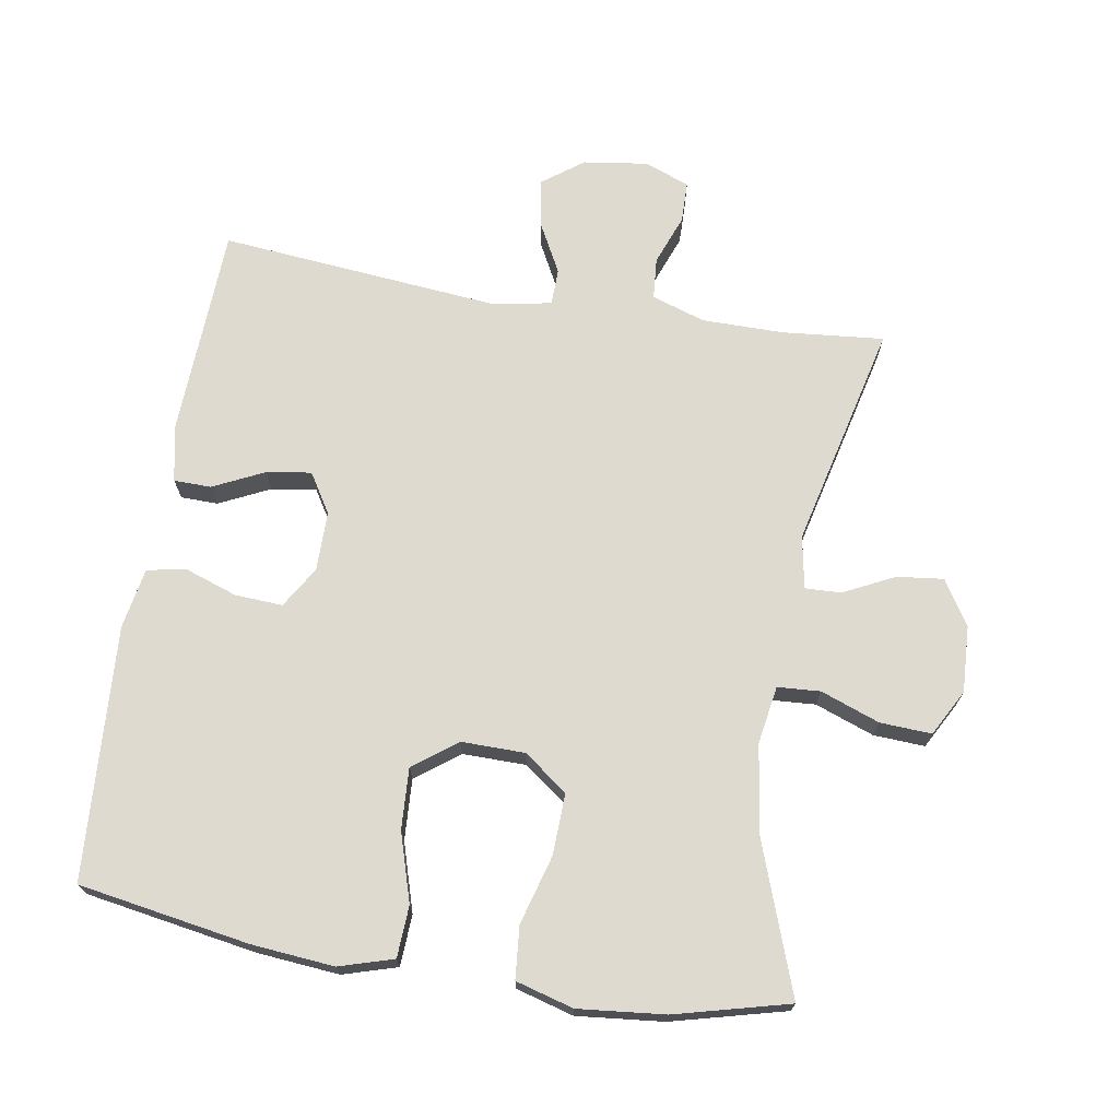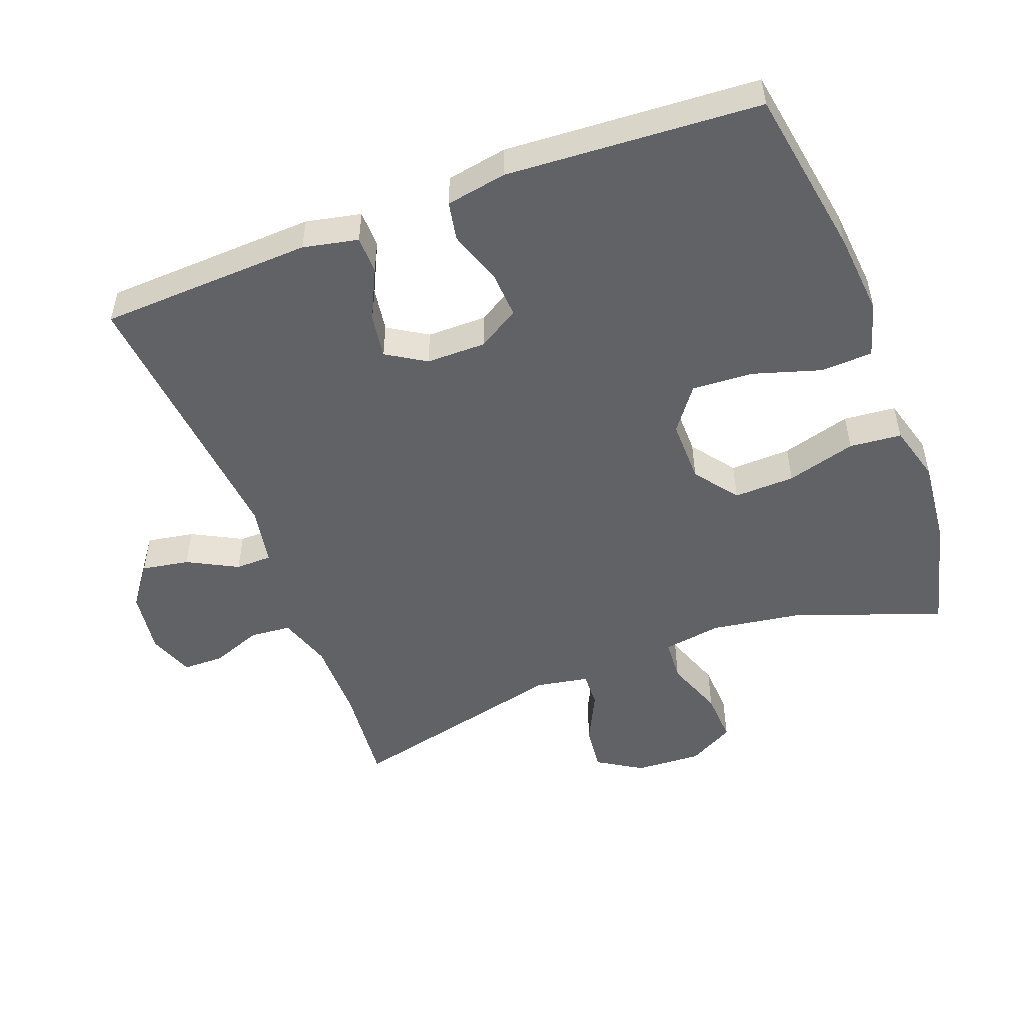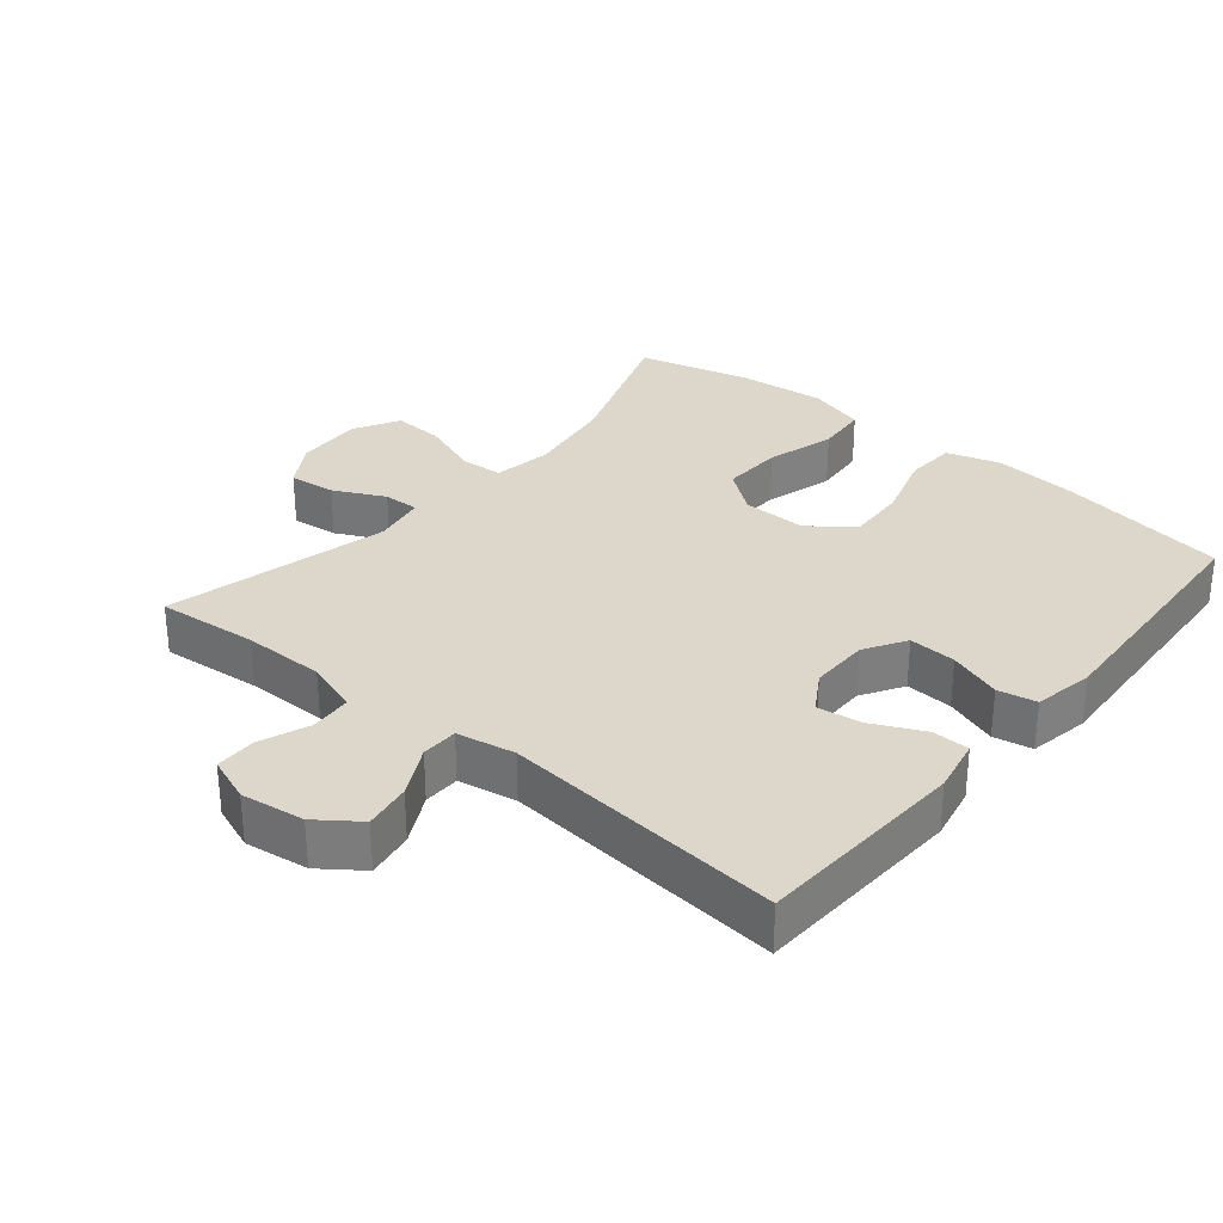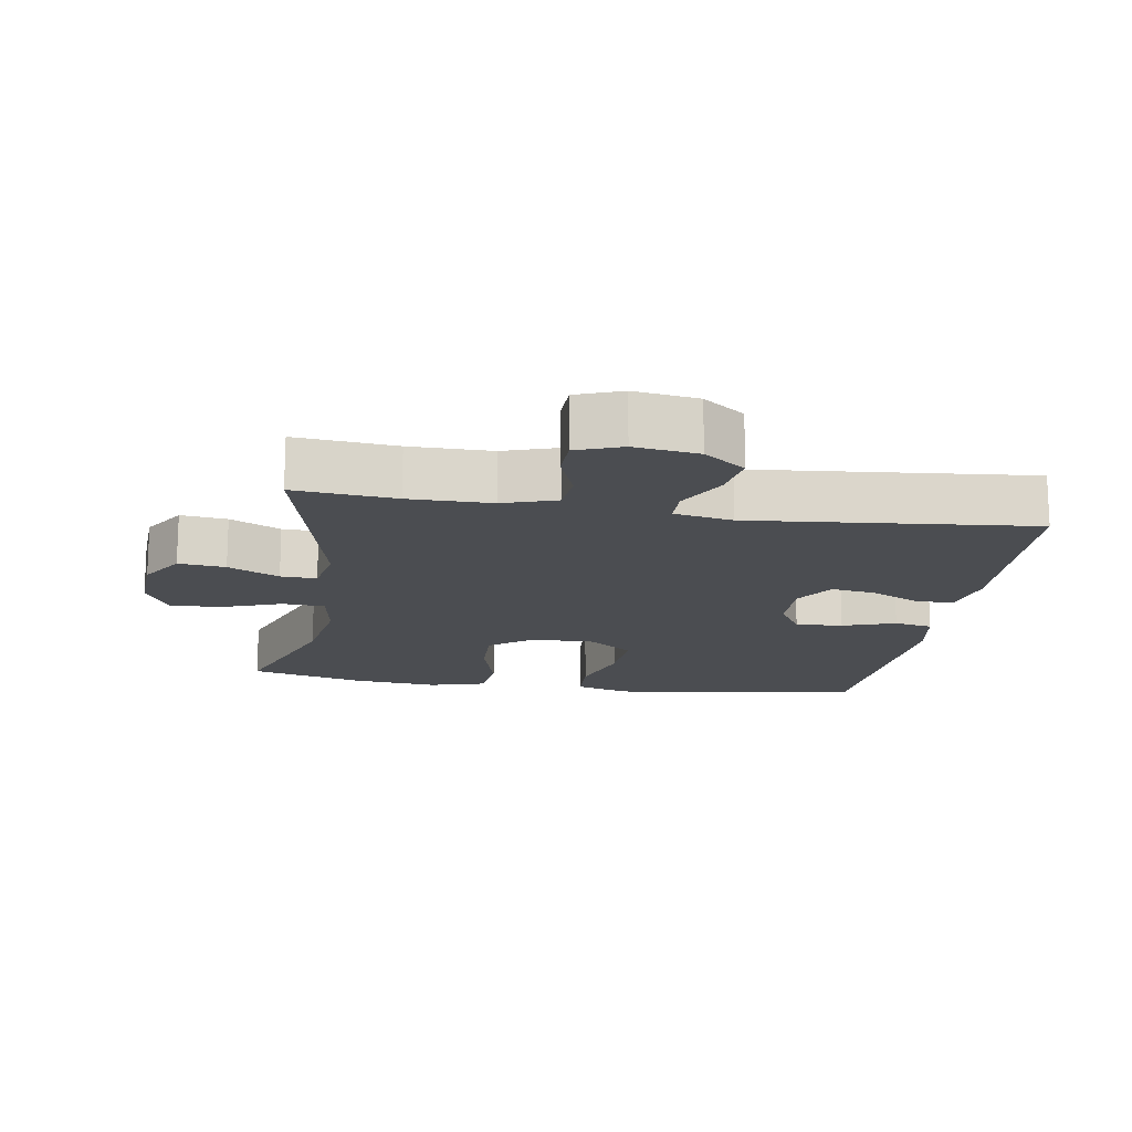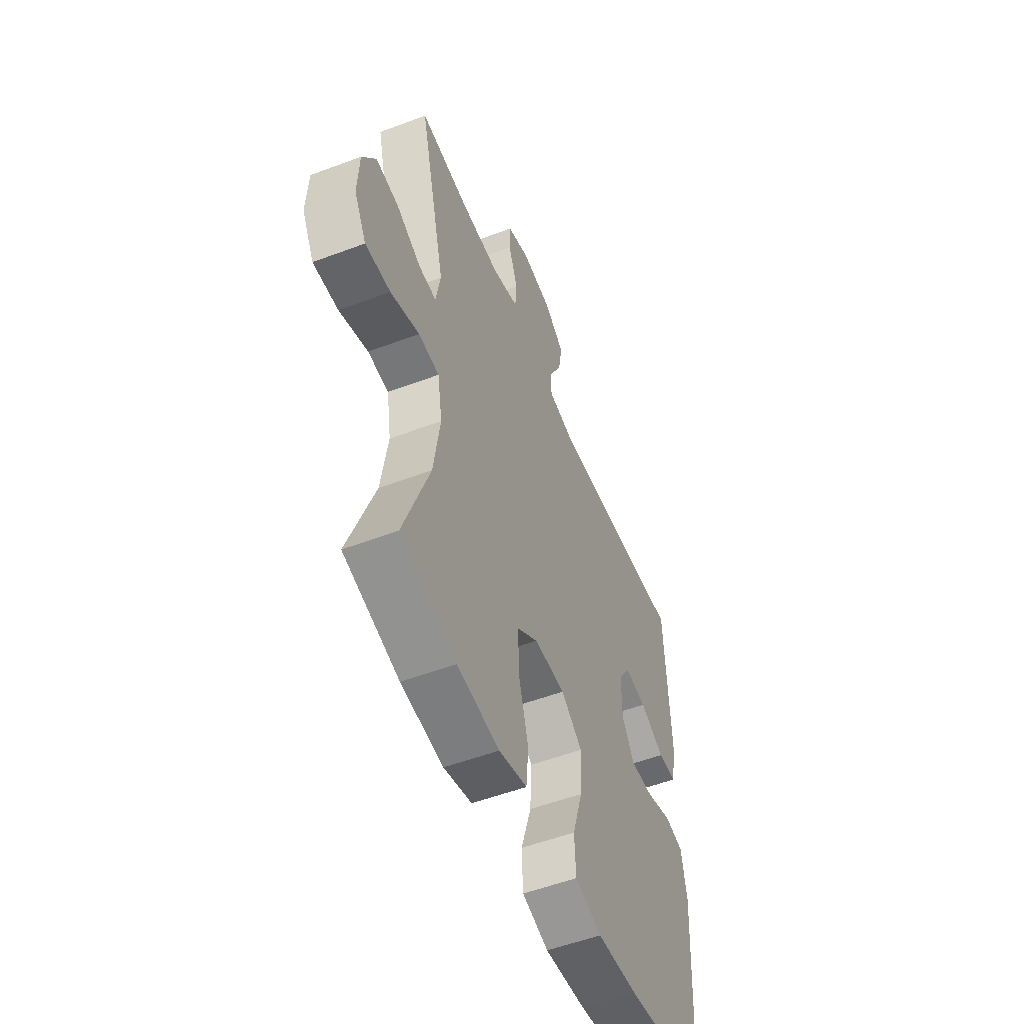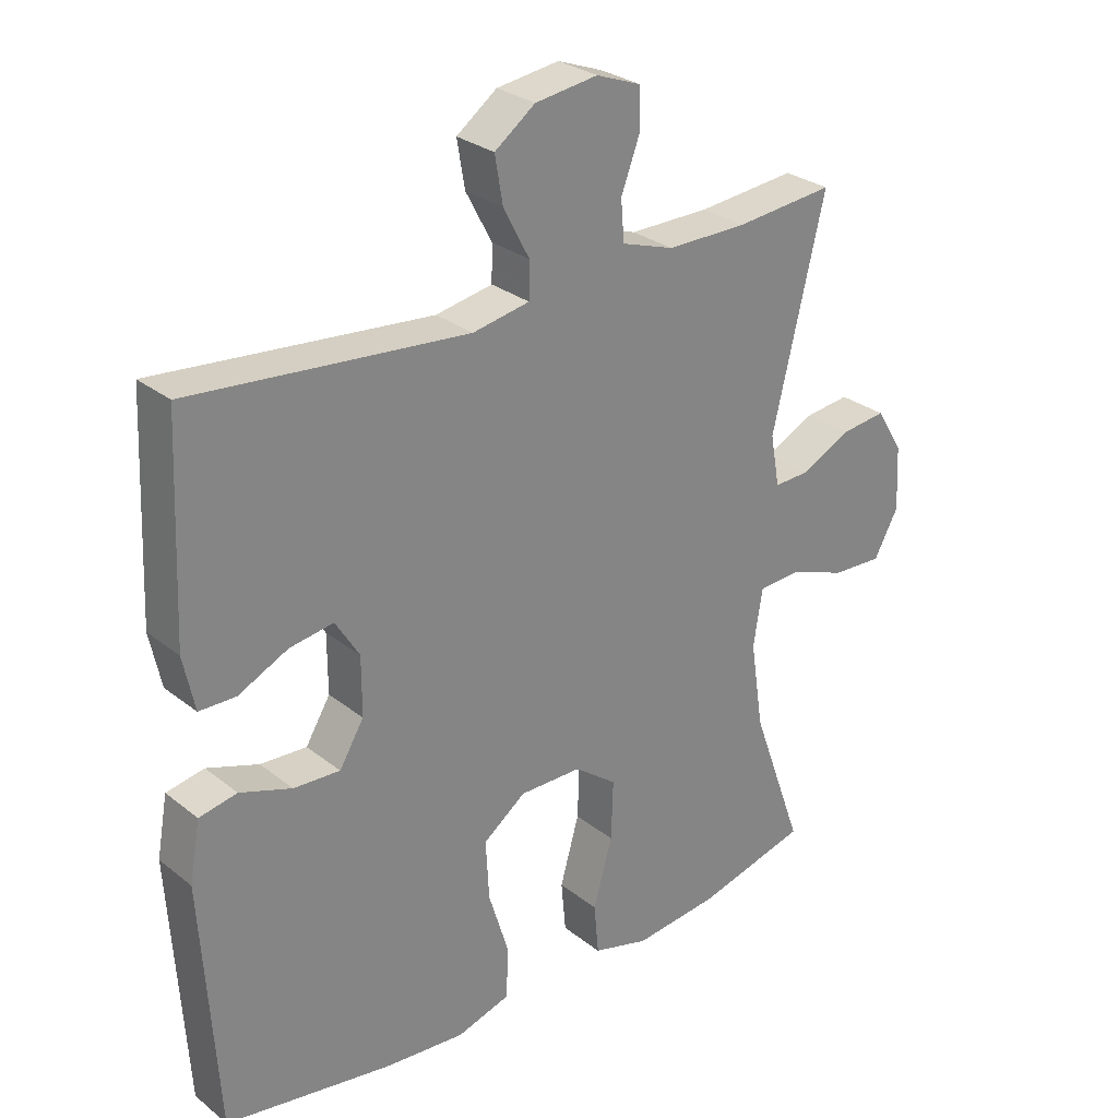
<metadata>
{"format":"obj","ext":"obj","renderer":"f3d","projection":"perspective","resolution":1024,"background":"white","views":[{"elev":71.0,"azim":-170.6,"up":"+Y"},{"elev":-50.6,"azim":110.7,"up":"+Y"},{"elev":30.8,"azim":39.8,"up":"+Y"},{"elev":-15.8,"azim":-9.1,"up":"+Y"},{"elev":-53.8,"azim":-68.1,"up":"+Z"},{"elev":28.4,"azim":139.6,"up":"+Z"}]}
</metadata>
<code>
v -0.5 0.07 -0.5
v -0.421 0.07 -0.28
v -0.401 0.07 -0.148
v -0.415 0.07 -0.062
v -0.478 0.07 -0.058
v -0.565 0.07 -0.09
v -0.641 0.07 -0.094
v -0.678 0.07 -0.026
v -0.673 0.07 0.072
v -0.632 0.07 0.138
v -0.563 0.07 0.13
v -0.488 0.07 0.093
v -0.435 0.07 0.091
v -0.421 0.07 0.169
v -0.5 0.07 0.5
v -0.351 0.07 0.486
v -0.23 0.07 0.486
v -0.151 0.07 0.512
v -0.146 0.07 0.573
v -0.174 0.07 0.647
v -0.173 0.07 0.708
v -0.106 0.07 0.733
v -0.012 0.07 0.72
v 0.049 0.07 0.675
v 0.037 0.07 0.605
v -0.002 0.07 0.531
v -0.001 0.07 0.477
v 0.085 0.07 0.461
v 0.5 0.07 0.5
v 0.514 0.07 0.186
v 0.497 0.07 0.105
v 0.442 0.07 0.104
v 0.367 0.07 0.14
v 0.301 0.07 0.15
v 0.265 0.07 0.092
v 0.265 0.07 0.004
v 0.302 0.07 -0.057
v 0.372 0.07 -0.053
v 0.45 0.07 -0.026
v 0.507 0.07 -0.037
v 0.523 0.07 -0.126
v 0.5 0.07 -0.5
v 0.248 0.07 -0.542
v 0.126 0.07 -0.553
v 0.046 0.07 -0.529
v 0.042 0.07 -0.453
v 0.073 0.07 -0.352
v 0.078 0.07 -0.262
v 0.014 0.07 -0.214
v -0.08 0.07 -0.215
v -0.144 0.07 -0.263
v -0.141 0.07 -0.353
v -0.112 0.07 -0.455
v -0.119 0.07 -0.532
v -0.204 0.07 -0.556
v -0.332 0.07 -0.543
v -0.5 0 -0.5
v -0.421 0 -0.28
v -0.401 0 -0.148
v -0.415 0 -0.062
v -0.478 0 -0.058
v -0.565 0 -0.09
v -0.641 0 -0.094
v -0.678 0 -0.026
v -0.673 0 0.072
v -0.632 0 0.138
v -0.563 0 0.13
v -0.488 0 0.093
v -0.435 0 0.091
v -0.421 0 0.169
v -0.5 0 0.5
v -0.351 0 0.486
v -0.23 0 0.486
v -0.151 0 0.512
v -0.146 0 0.573
v -0.174 0 0.647
v -0.173 0 0.708
v -0.106 0 0.733
v -0.012 0 0.72
v 0.049 0 0.675
v 0.037 0 0.605
v -0.002 0 0.531
v -0.001 0 0.477
v 0.085 0 0.461
v 0.5 0 0.5
v 0.514 0 0.186
v 0.497 0 0.105
v 0.442 0 0.104
v 0.367 0 0.14
v 0.301 0 0.15
v 0.265 0 0.092
v 0.265 0 0.004
v 0.302 0 -0.057
v 0.372 0 -0.053
v 0.45 0 -0.026
v 0.507 0 -0.037
v 0.523 0 -0.126
v 0.5 0 -0.5
v 0.248 0 -0.542
v 0.126 0 -0.553
v 0.046 0 -0.529
v 0.042 0 -0.453
v 0.073 0 -0.352
v 0.078 0 -0.262
v 0.014 0 -0.214
v -0.08 0 -0.215
v -0.144 0 -0.263
v -0.141 0 -0.353
v -0.112 0 -0.455
v -0.119 0 -0.532
v -0.204 0 -0.556
v -0.332 0 -0.543
f 56 1 2
f 55 56 2
f 54 55 2
f 53 54 2
f 52 53 2
f 51 52 2 3
f 50 51 3 4
f 49 50 4
f 45 46 47
f 44 45 47
f 43 44 47
f 42 43 47
f 41 42 47
f 40 41 47
f 39 40 47
f 38 39 47
f 37 38 47 48
f 36 37 48 49
f 31 32 33
f 30 31 33
f 29 30 33
f 28 29 33
f 27 28 33 34
f 24 25 26
f 23 24 26
f 22 23 26
f 21 22 26
f 20 21 26
f 19 20 26
f 18 19 26 27
f 27 34 35
f 18 27 35
f 17 18 35
f 14 15 16
f 36 49 4
f 35 36 4
f 17 35 4
f 16 17 4
f 14 16 4
f 13 14 4
f 10 11 12
f 9 10 12
f 8 9 12
f 7 8 12
f 6 7 12
f 5 6 12
f 4 5 12 13
f 58 57 112
f 58 112 111
f 58 111 110
f 58 110 109
f 58 109 108
f 59 58 108 107
f 60 59 107 106
f 60 106 105
f 103 102 101
f 103 101 100
f 103 100 99
f 103 99 98
f 103 98 97
f 103 97 96
f 103 96 95
f 103 95 94
f 104 103 94 93
f 105 104 93 92
f 89 88 87
f 89 87 86
f 89 86 85
f 89 85 84
f 90 89 84 83
f 82 81 80
f 82 80 79
f 82 79 78
f 82 78 77
f 82 77 76
f 82 76 75
f 83 82 75 74
f 91 90 83
f 91 83 74
f 91 74 73
f 72 71 70
f 60 105 92
f 60 92 91
f 60 91 73
f 60 73 72
f 60 72 70
f 60 70 69
f 68 67 66
f 68 66 65
f 68 65 64
f 68 64 63
f 68 63 62
f 68 62 61
f 69 68 61 60
f 1 57 58 2
f 2 58 59 3
f 3 59 60 4
f 4 60 61 5
f 5 61 62 6
f 6 62 63 7
f 7 63 64 8
f 8 64 65 9
f 9 65 66 10
f 10 66 67 11
f 11 67 68 12
f 12 68 69 13
f 13 69 70 14
f 14 70 71 15
f 15 71 72 16
f 16 72 73 17
f 17 73 74 18
f 18 74 75 19
f 19 75 76 20
f 20 76 77 21
f 21 77 78 22
f 22 78 79 23
f 23 79 80 24
f 24 80 81 25
f 25 81 82 26
f 26 82 83 27
f 27 83 84 28
f 28 84 85 29
f 29 85 86 30
f 30 86 87 31
f 31 87 88 32
f 32 88 89 33
f 33 89 90 34
f 34 90 91 35
f 35 91 92 36
f 36 92 93 37
f 37 93 94 38
f 38 94 95 39
f 39 95 96 40
f 40 96 97 41
f 41 97 98 42
f 42 98 99 43
f 43 99 100 44
f 44 100 101 45
f 45 101 102 46
f 46 102 103 47
f 47 103 104 48
f 48 104 105 49
f 49 105 106 50
f 50 106 107 51
f 51 107 108 52
f 52 108 109 53
f 53 109 110 54
f 54 110 111 55
f 55 111 112 56
f 56 112 57 1

</code>
